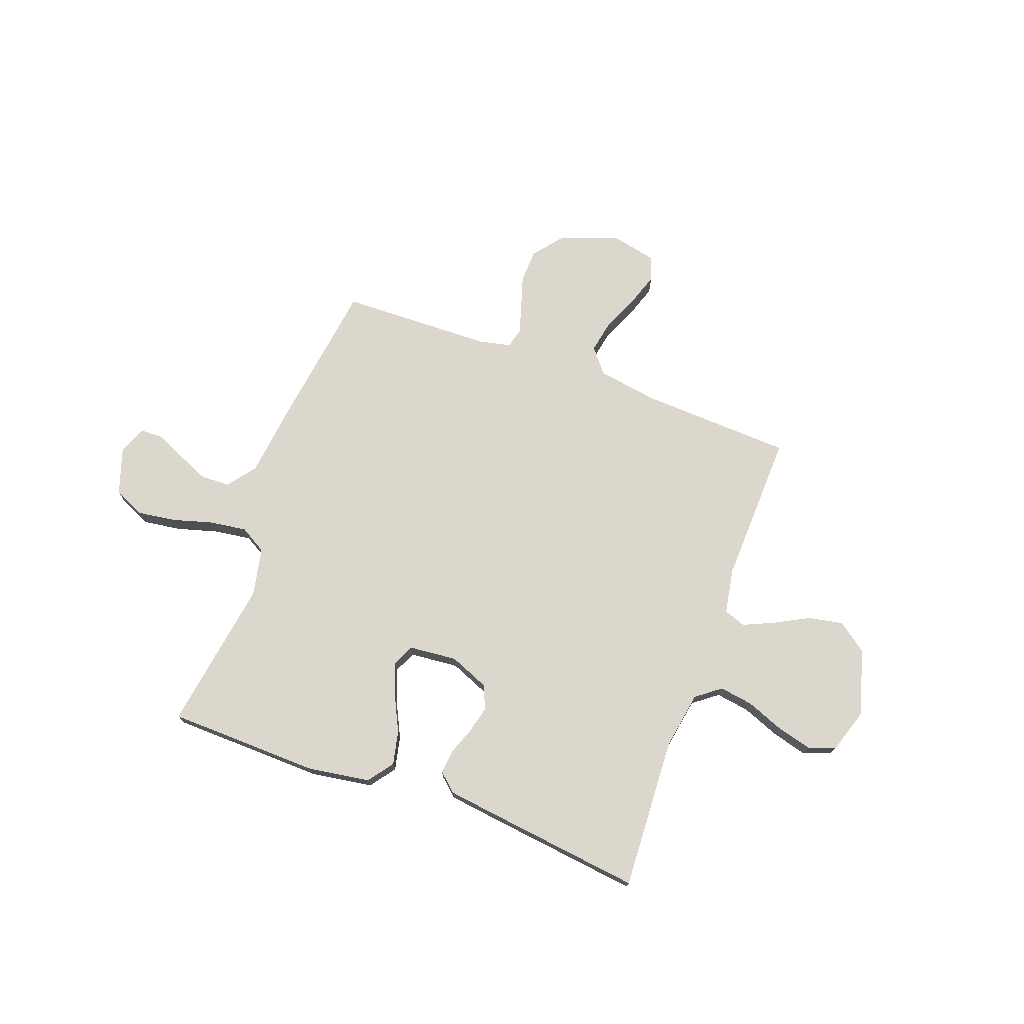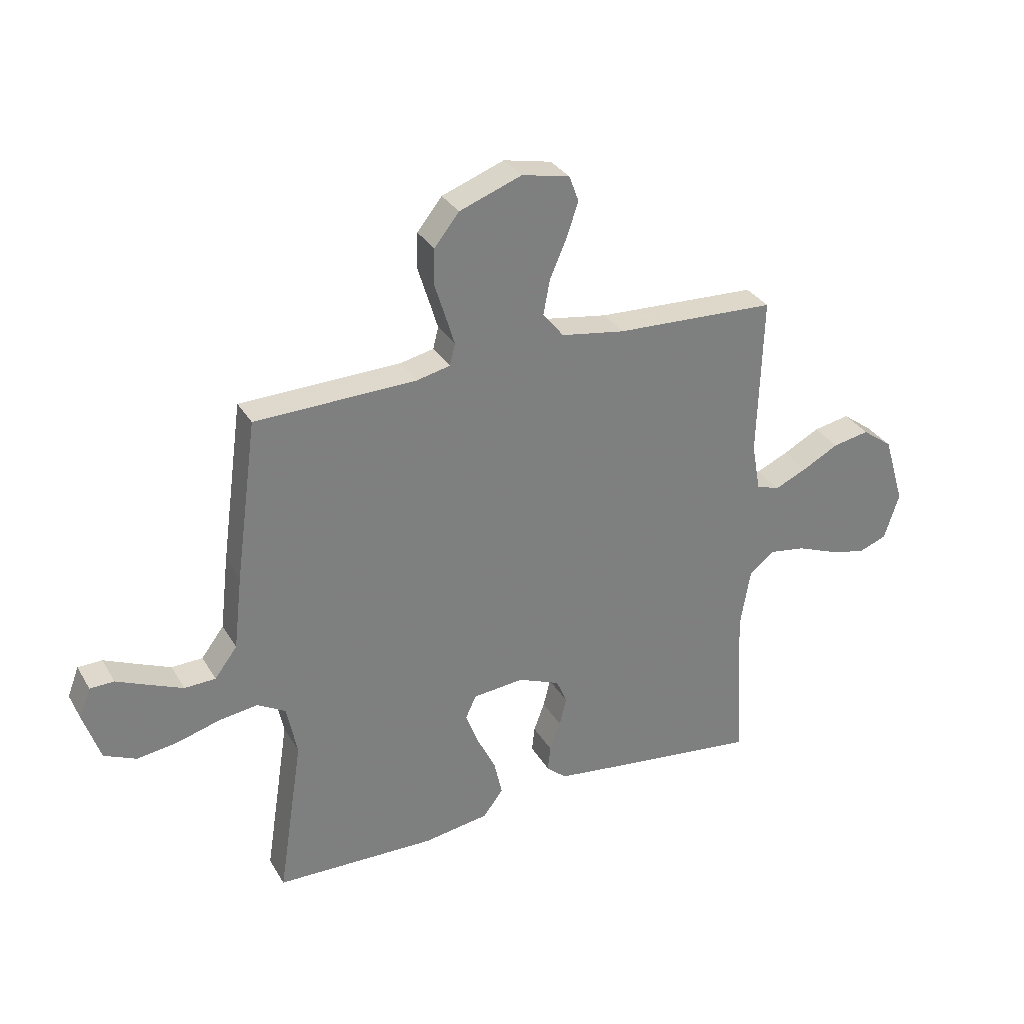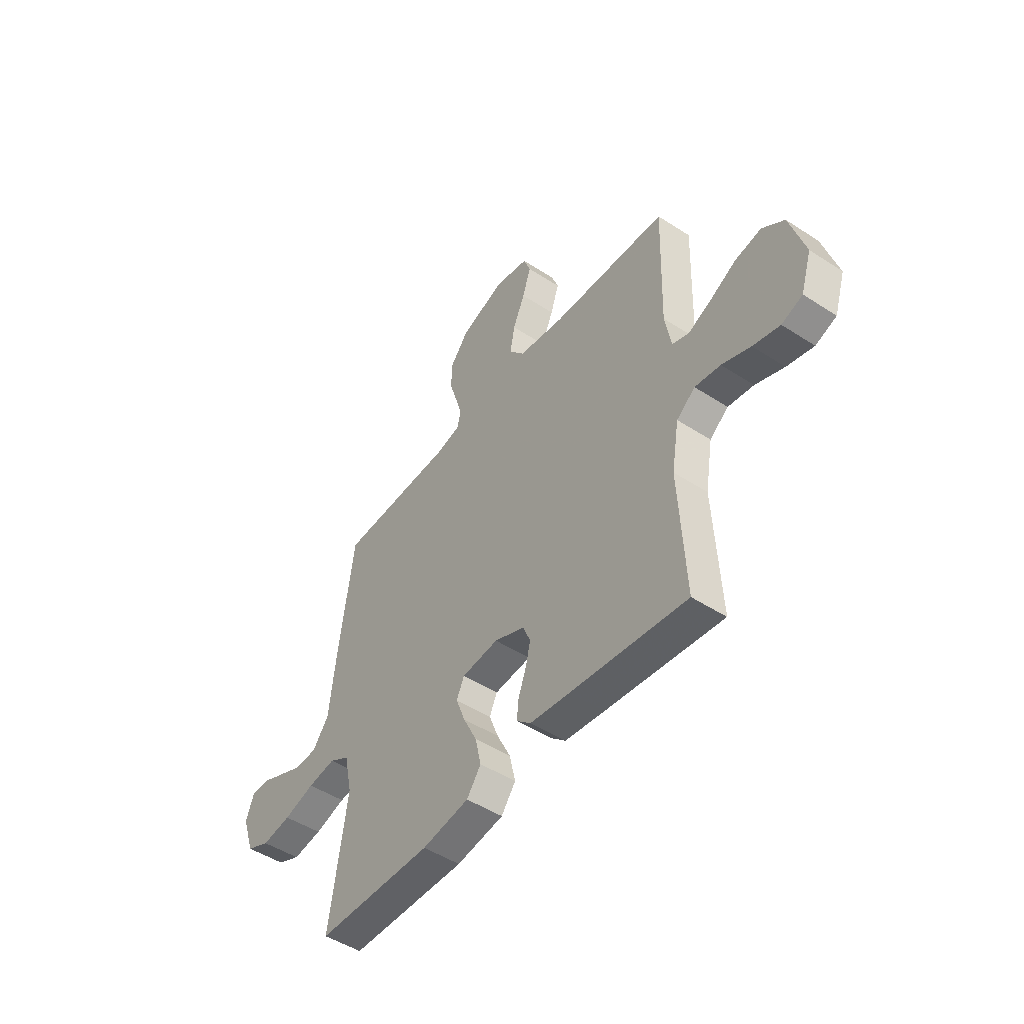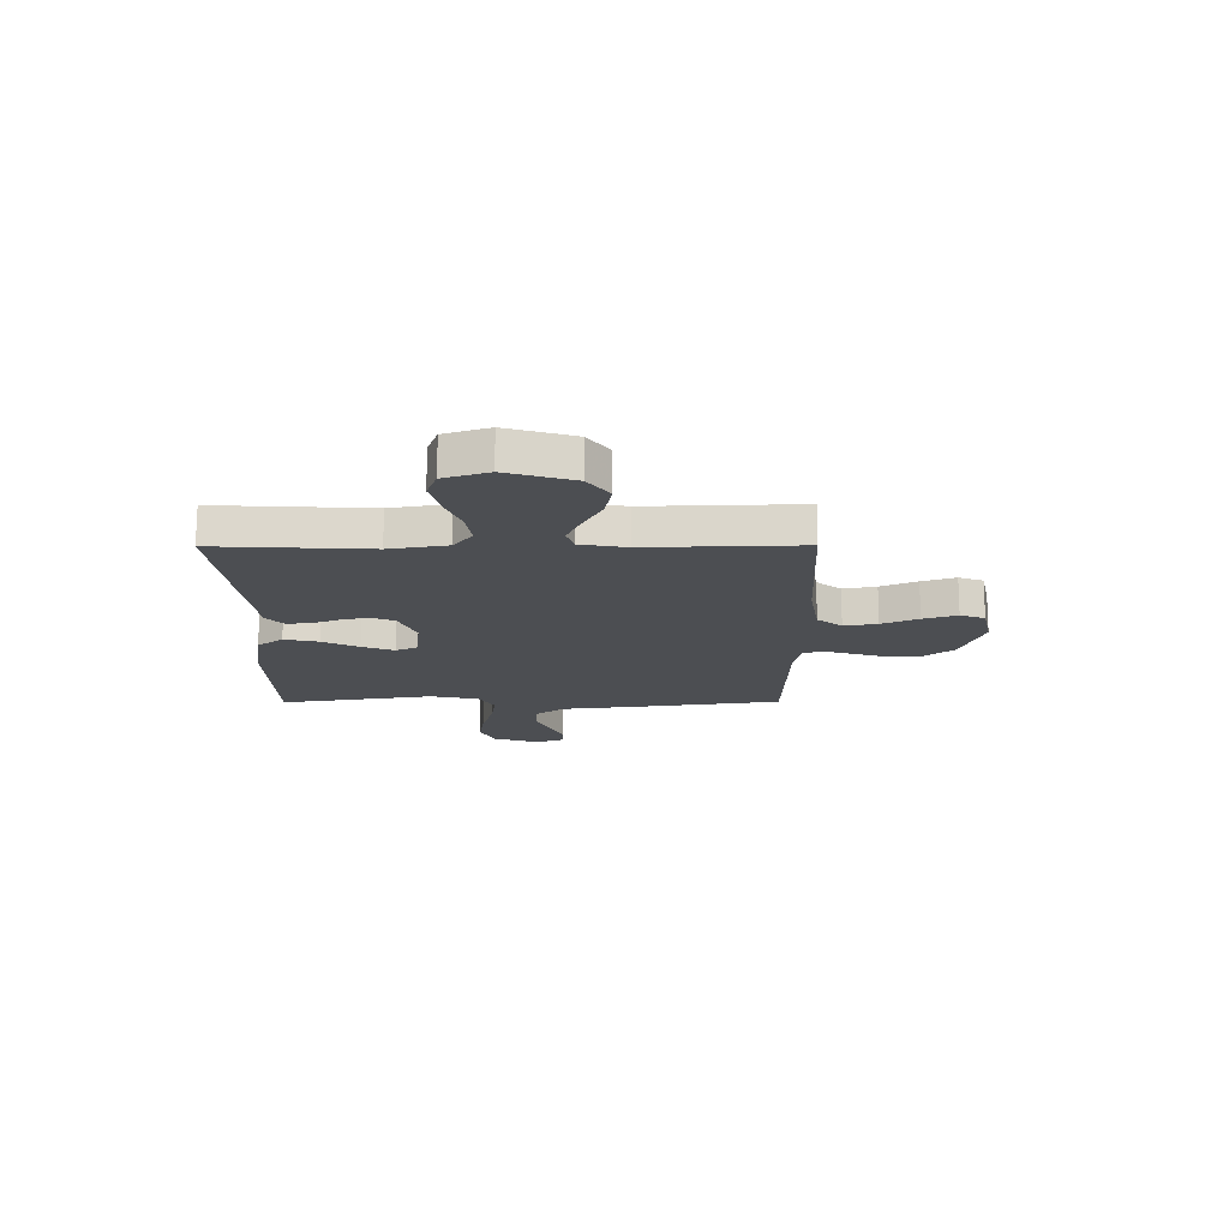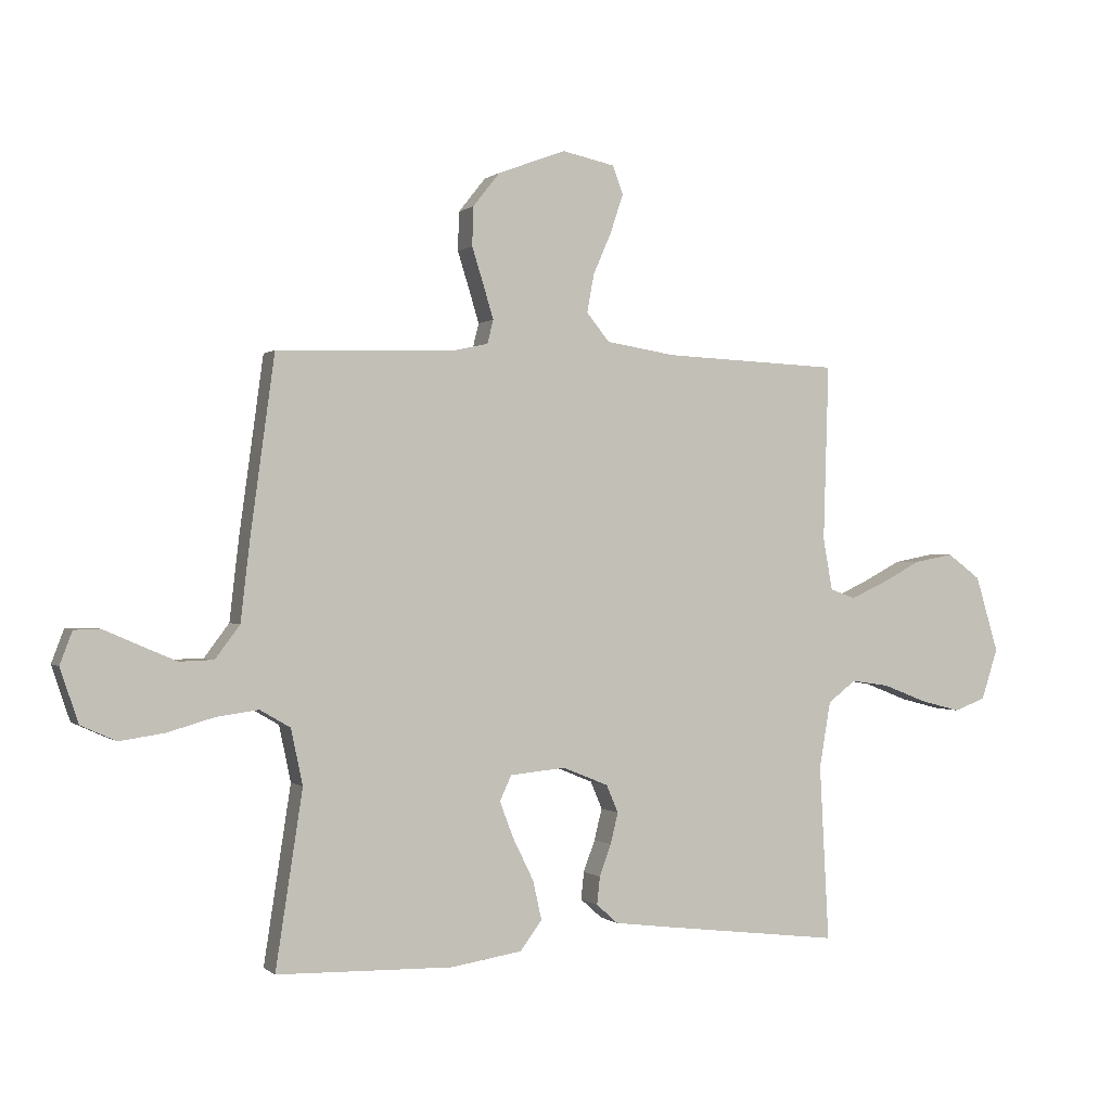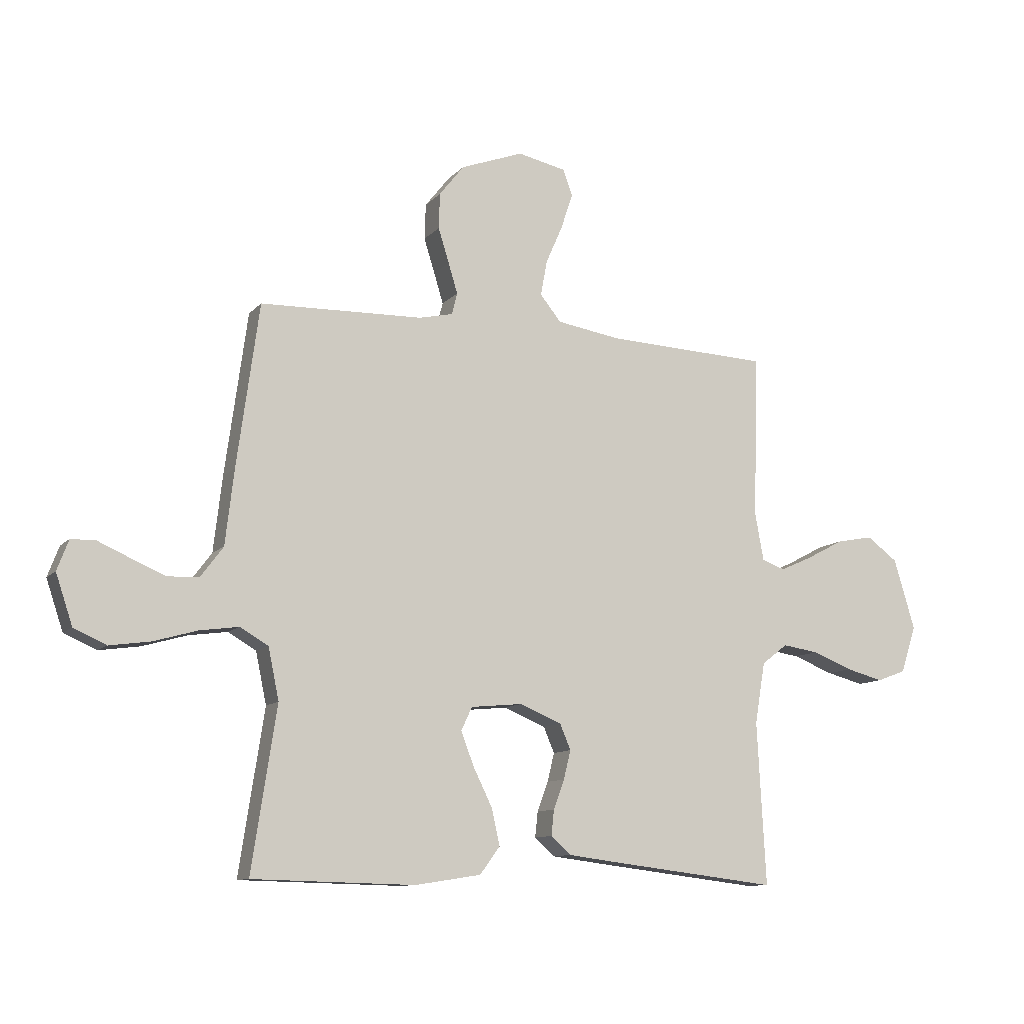
<metadata>
{"format":"obj","ext":"obj","renderer":"f3d","projection":"perspective","resolution":1024,"background":"white","views":[{"elev":73.4,"azim":-159.8,"up":"+Y"},{"elev":31.6,"azim":154.1,"up":"+Z"},{"elev":-48.4,"azim":-126.0,"up":"+Z"},{"elev":-16.7,"azim":-89.7,"up":"+Y"},{"elev":0.1,"azim":158.0,"up":"+Z"},{"elev":-10.7,"azim":156.0,"up":"+Z"}]}
</metadata>
<code>
v 0.5 0.07 -0.5
v 0.2 0.07 -0.507
v 0.078 0.07 -0.488
v 0.041 0.07 -0.438
v 0.056 0.07 -0.371
v 0.091 0.07 -0.3
v 0.115 0.07 -0.237
v 0.095 0.07 -0.194
v 0 0.07 -0.185
v -0.078 0.07 -0.217
v -0.098 0.07 -0.264
v -0.085 0.07 -0.317
v -0.065 0.07 -0.371
v -0.06 0.07 -0.418
v -0.097 0.07 -0.451
v -0.2 0.07 -0.464
v -0.5 0.07 -0.5
v -0.484 0.07 -0.2
v -0.503 0.07 -0.087
v -0.551 0.07 -0.05
v -0.617 0.07 -0.06
v -0.691 0.07 -0.089
v -0.76 0.07 -0.107
v -0.814 0.07 -0.087
v -0.842 0.07 0
v -0.803 0.07 0.13
v -0.746 0.07 0.172
v -0.678 0.07 0.159
v -0.61 0.07 0.123
v -0.55 0.07 0.096
v -0.507 0.07 0.111
v -0.491 0.07 0.2
v -0.5 0.07 0.5
v -0.2 0.07 0.513
v -0.081 0.07 0.532
v -0.042 0.07 0.58
v -0.054 0.07 0.645
v -0.085 0.07 0.716
v -0.107 0.07 0.782
v -0.089 0.07 0.83
v 0 0.07 0.849
v 0.116 0.07 0.806
v 0.162 0.07 0.748
v 0.164 0.07 0.682
v 0.144 0.07 0.618
v 0.127 0.07 0.562
v 0.137 0.07 0.522
v 0.2 0.07 0.508
v 0.5 0.07 0.5
v 0.541 0.07 0.2
v 0.557 0.07 0.062
v 0.599 0.07 0.006
v 0.657 0.07 0.004
v 0.72 0.07 0.031
v 0.779 0.07 0.057
v 0.824 0.07 0.056
v 0.845 0.07 0
v 0.814 0.07 -0.092
v 0.754 0.07 -0.119
v 0.678 0.07 -0.108
v 0.598 0.07 -0.085
v 0.526 0.07 -0.075
v 0.474 0.07 -0.105
v 0.454 0.07 -0.2
v 0.5 0 -0.5
v 0.2 0 -0.507
v 0.078 0 -0.488
v 0.041 0 -0.438
v 0.056 0 -0.371
v 0.091 0 -0.3
v 0.115 0 -0.237
v 0.095 0 -0.194
v 0 0 -0.185
v -0.078 0 -0.217
v -0.098 0 -0.264
v -0.085 0 -0.317
v -0.065 0 -0.371
v -0.06 0 -0.418
v -0.097 0 -0.451
v -0.2 0 -0.464
v -0.5 0 -0.5
v -0.484 0 -0.2
v -0.503 0 -0.087
v -0.551 0 -0.05
v -0.617 0 -0.06
v -0.691 0 -0.089
v -0.76 0 -0.107
v -0.814 0 -0.087
v -0.842 0 0
v -0.803 0 0.13
v -0.746 0 0.172
v -0.678 0 0.159
v -0.61 0 0.123
v -0.55 0 0.096
v -0.507 0 0.111
v -0.491 0 0.2
v -0.5 0 0.5
v -0.2 0 0.513
v -0.081 0 0.532
v -0.042 0 0.58
v -0.054 0 0.645
v -0.085 0 0.716
v -0.107 0 0.782
v -0.089 0 0.83
v 0 0 0.849
v 0.116 0 0.806
v 0.162 0 0.748
v 0.164 0 0.682
v 0.144 0 0.618
v 0.127 0 0.562
v 0.137 0 0.522
v 0.2 0 0.508
v 0.5 0 0.5
v 0.541 0 0.2
v 0.557 0 0.062
v 0.599 0 0.006
v 0.657 0 0.004
v 0.72 0 0.031
v 0.779 0 0.057
v 0.824 0 0.056
v 0.845 0 0
v 0.814 0 -0.092
v 0.754 0 -0.119
v 0.678 0 -0.108
v 0.598 0 -0.085
v 0.526 0 -0.075
v 0.474 0 -0.105
v 0.454 0 -0.2
f 59 60 61
f 58 59 61
f 57 58 61
f 56 57 61
f 55 56 61
f 54 55 61
f 53 54 61 62
f 52 53 62 63
f 48 49 50 51
f 51 52 63
f 48 51 63
f 47 48 63
f 43 44 45
f 42 43 45
f 41 42 45
f 40 41 45
f 39 40 45
f 38 39 45
f 37 38 45
f 36 37 45 46
f 35 36 46 47
f 32 33 34
f 47 63 64
f 35 47 64
f 34 35 64
f 32 34 64
f 31 32 64
f 27 28 29
f 26 27 29
f 25 26 29
f 24 25 29
f 23 24 29
f 22 23 29
f 21 22 29
f 20 21 29 30
f 16 17 18
f 15 16 18
f 14 15 18
f 13 14 18
f 12 13 18
f 11 12 18 19
f 20 30 31
f 19 20 31
f 11 19 31
f 10 11 31
f 4 5 6
f 3 4 6
f 2 3 6
f 1 2 6
f 64 1 6
f 64 6 7
f 9 10 31
f 8 9 31 64
f 7 8 64
f 125 124 123
f 125 123 122
f 125 122 121
f 125 121 120
f 125 120 119
f 125 119 118
f 126 125 118 117
f 127 126 117 116
f 115 114 113 112
f 127 116 115
f 127 115 112
f 127 112 111
f 109 108 107
f 109 107 106
f 109 106 105
f 109 105 104
f 109 104 103
f 109 103 102
f 109 102 101
f 110 109 101 100
f 111 110 100 99
f 98 97 96
f 128 127 111
f 128 111 99
f 128 99 98
f 128 98 96
f 128 96 95
f 93 92 91
f 93 91 90
f 93 90 89
f 93 89 88
f 93 88 87
f 93 87 86
f 93 86 85
f 94 93 85 84
f 82 81 80
f 82 80 79
f 82 79 78
f 82 78 77
f 82 77 76
f 83 82 76 75
f 95 94 84
f 95 84 83
f 95 83 75
f 95 75 74
f 70 69 68
f 70 68 67
f 70 67 66
f 70 66 65
f 70 65 128
f 71 70 128
f 95 74 73
f 128 95 73 72
f 128 72 71
f 1 65 66 2
f 2 66 67 3
f 3 67 68 4
f 4 68 69 5
f 5 69 70 6
f 6 70 71 7
f 7 71 72 8
f 8 72 73 9
f 9 73 74 10
f 10 74 75 11
f 11 75 76 12
f 12 76 77 13
f 13 77 78 14
f 14 78 79 15
f 15 79 80 16
f 16 80 81 17
f 17 81 82 18
f 18 82 83 19
f 19 83 84 20
f 20 84 85 21
f 21 85 86 22
f 22 86 87 23
f 23 87 88 24
f 24 88 89 25
f 25 89 90 26
f 26 90 91 27
f 27 91 92 28
f 28 92 93 29
f 29 93 94 30
f 30 94 95 31
f 31 95 96 32
f 32 96 97 33
f 33 97 98 34
f 34 98 99 35
f 35 99 100 36
f 36 100 101 37
f 37 101 102 38
f 38 102 103 39
f 39 103 104 40
f 40 104 105 41
f 41 105 106 42
f 42 106 107 43
f 43 107 108 44
f 44 108 109 45
f 45 109 110 46
f 46 110 111 47
f 47 111 112 48
f 48 112 113 49
f 49 113 114 50
f 50 114 115 51
f 51 115 116 52
f 52 116 117 53
f 53 117 118 54
f 54 118 119 55
f 55 119 120 56
f 56 120 121 57
f 57 121 122 58
f 58 122 123 59
f 59 123 124 60
f 60 124 125 61
f 61 125 126 62
f 62 126 127 63
f 63 127 128 64
f 64 128 65 1

</code>
